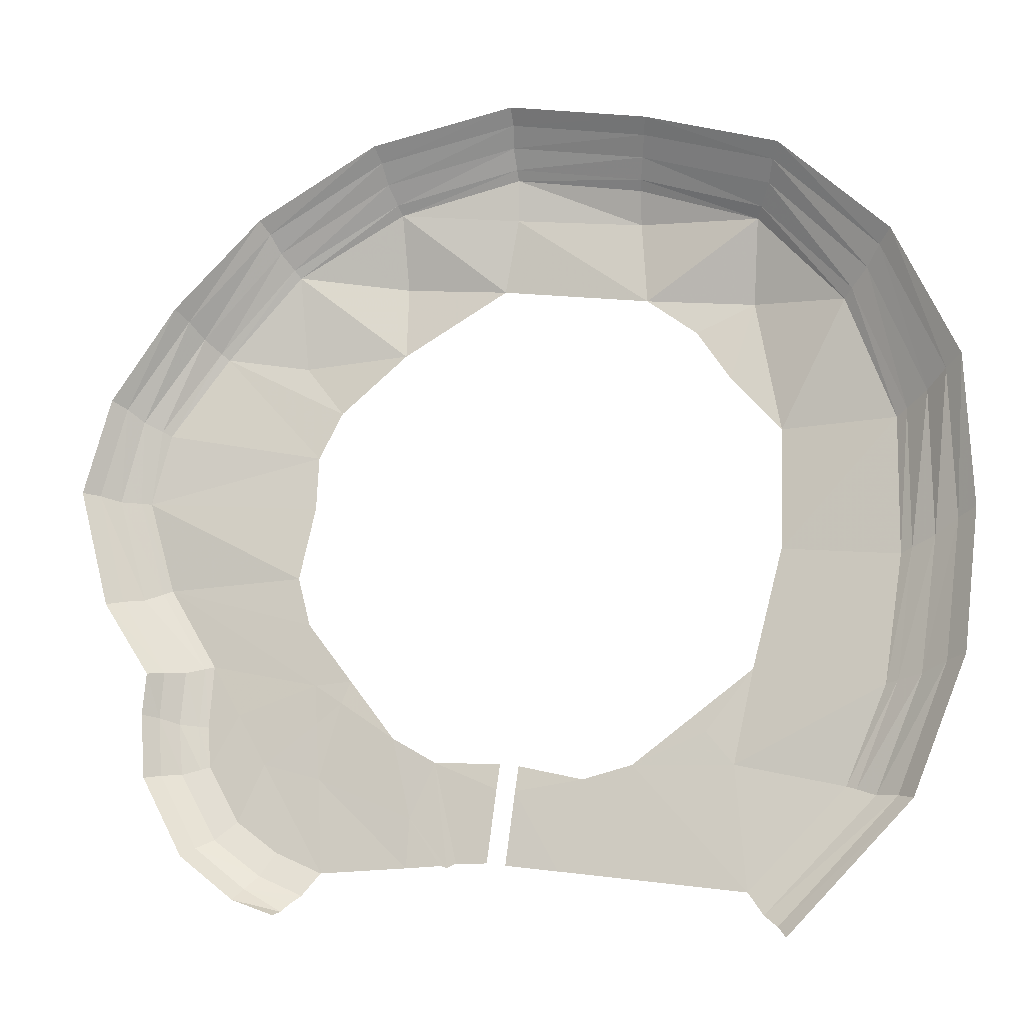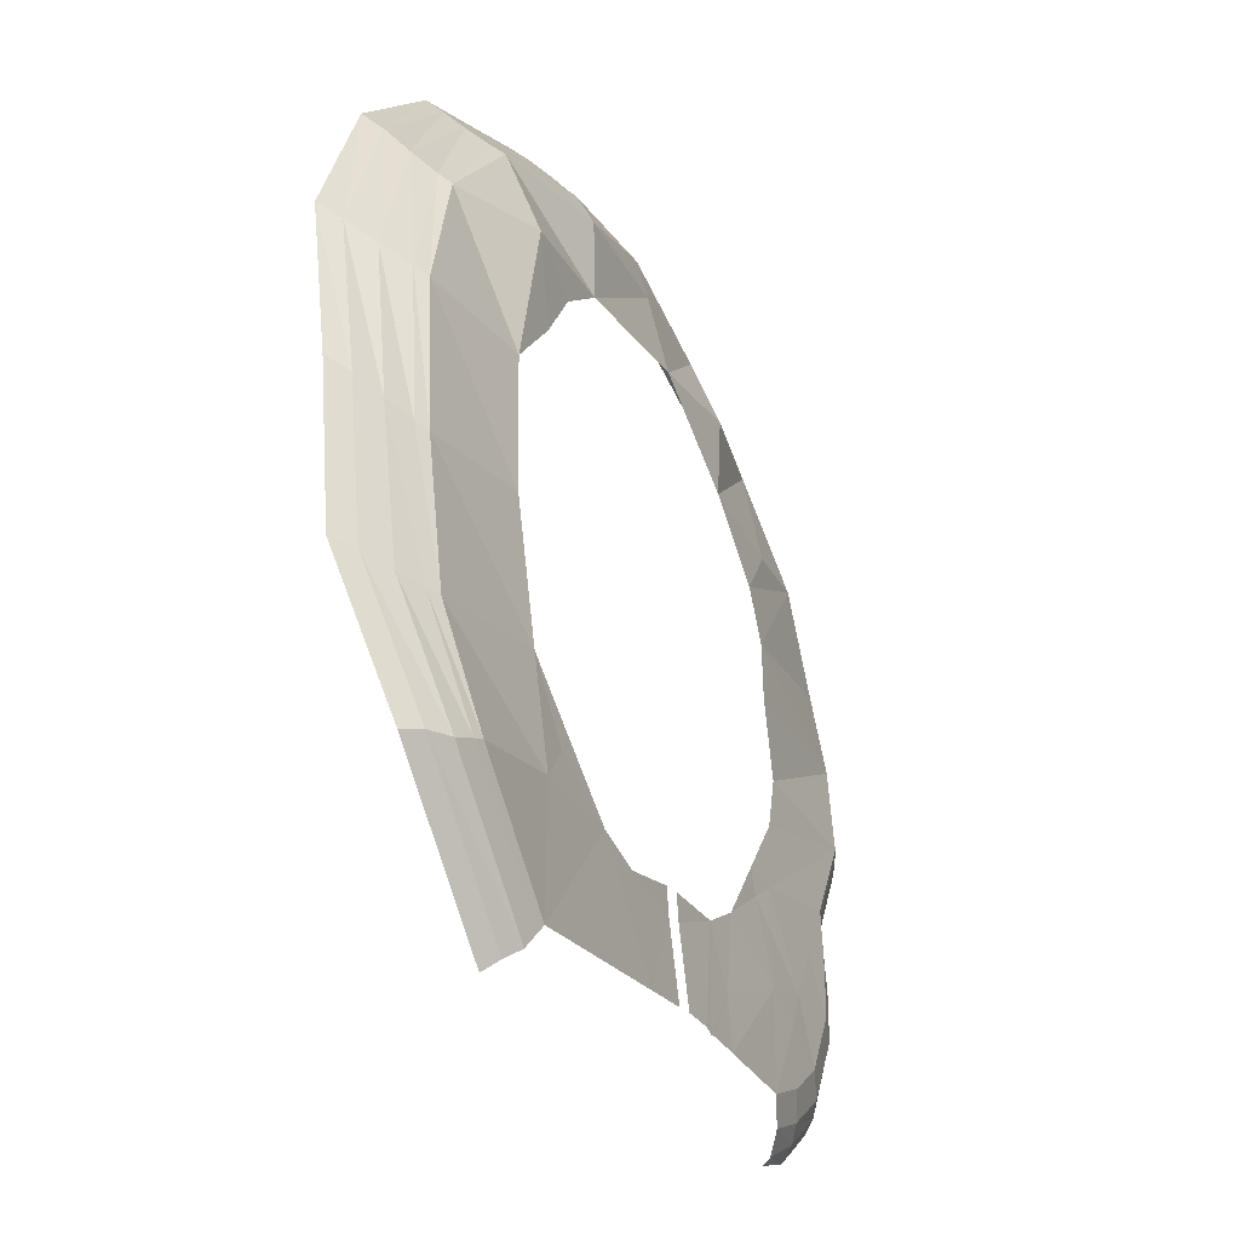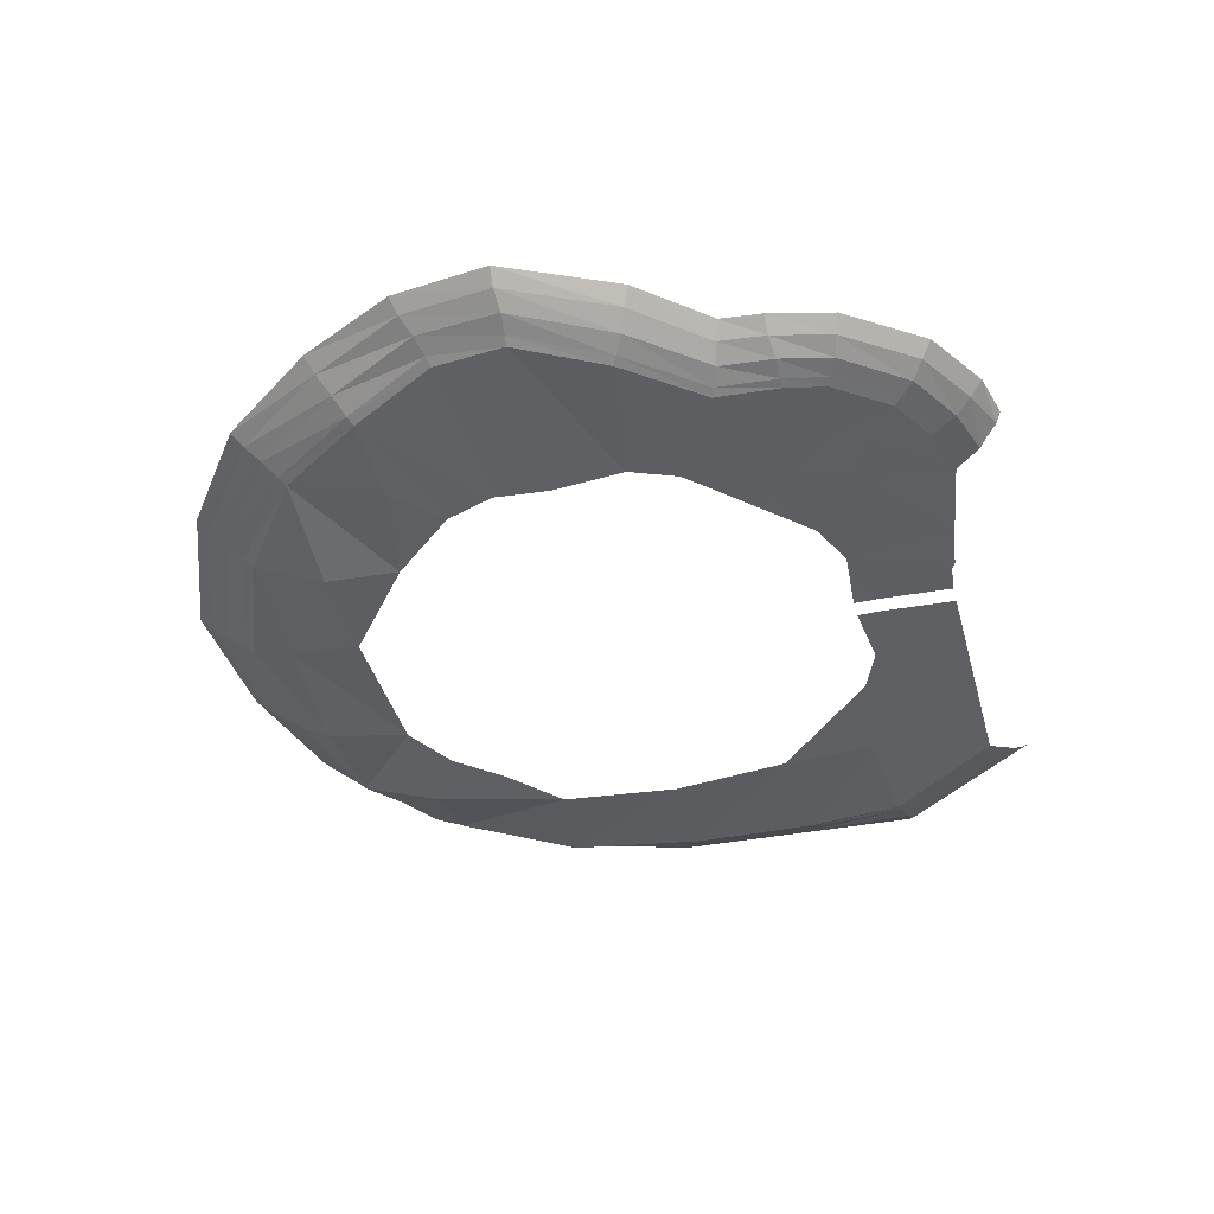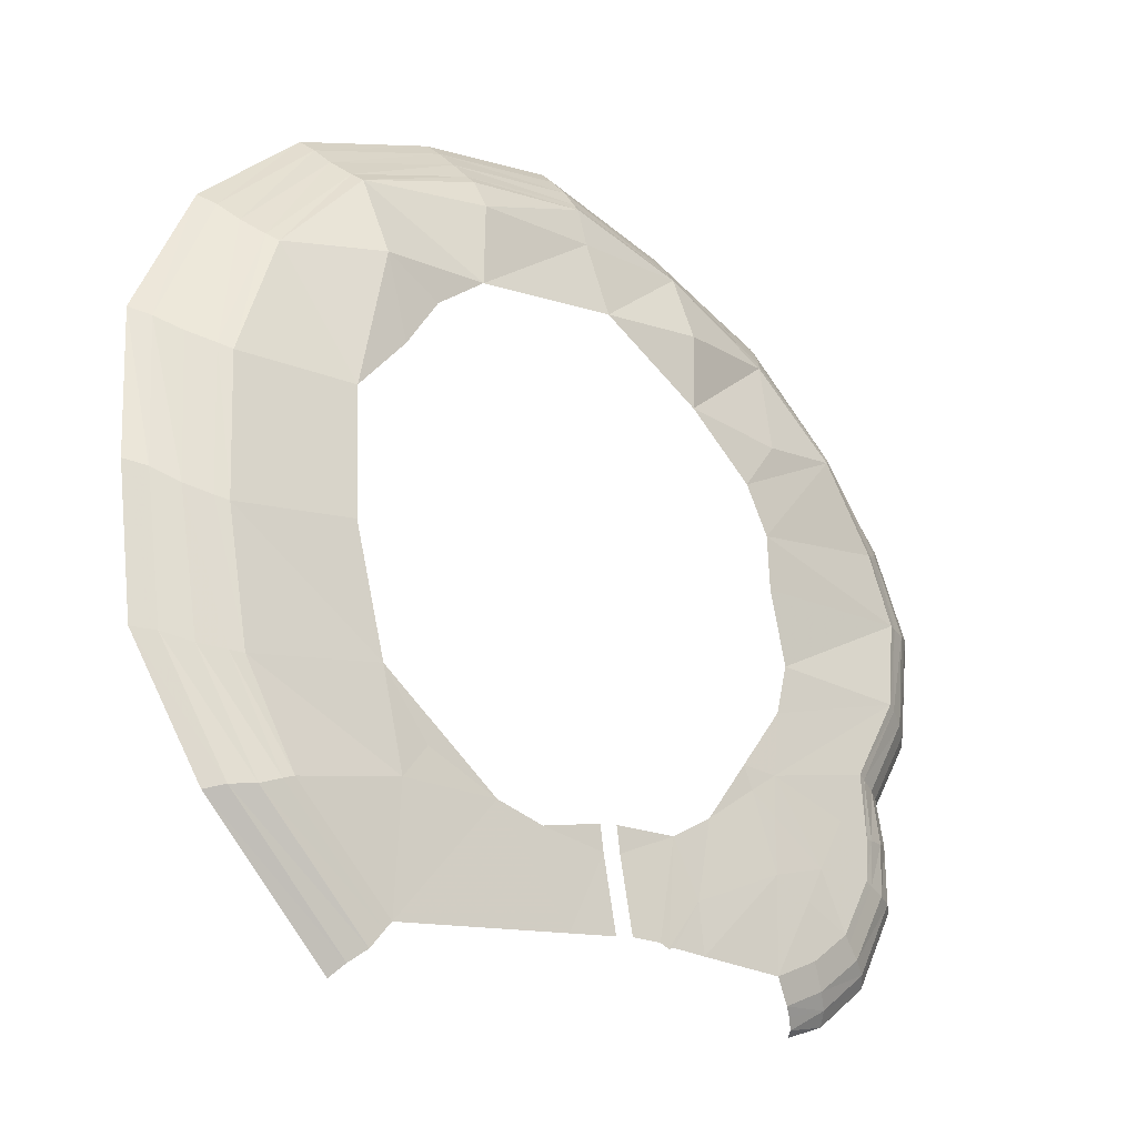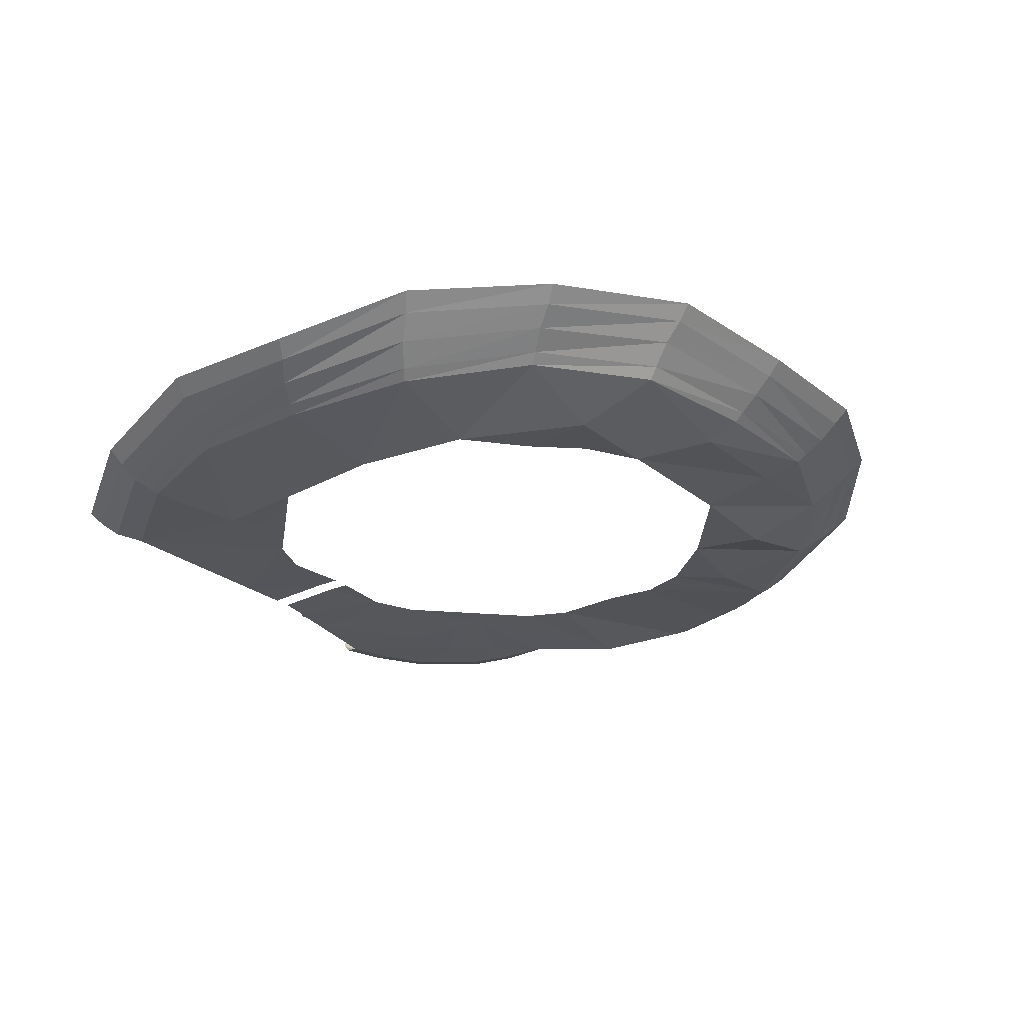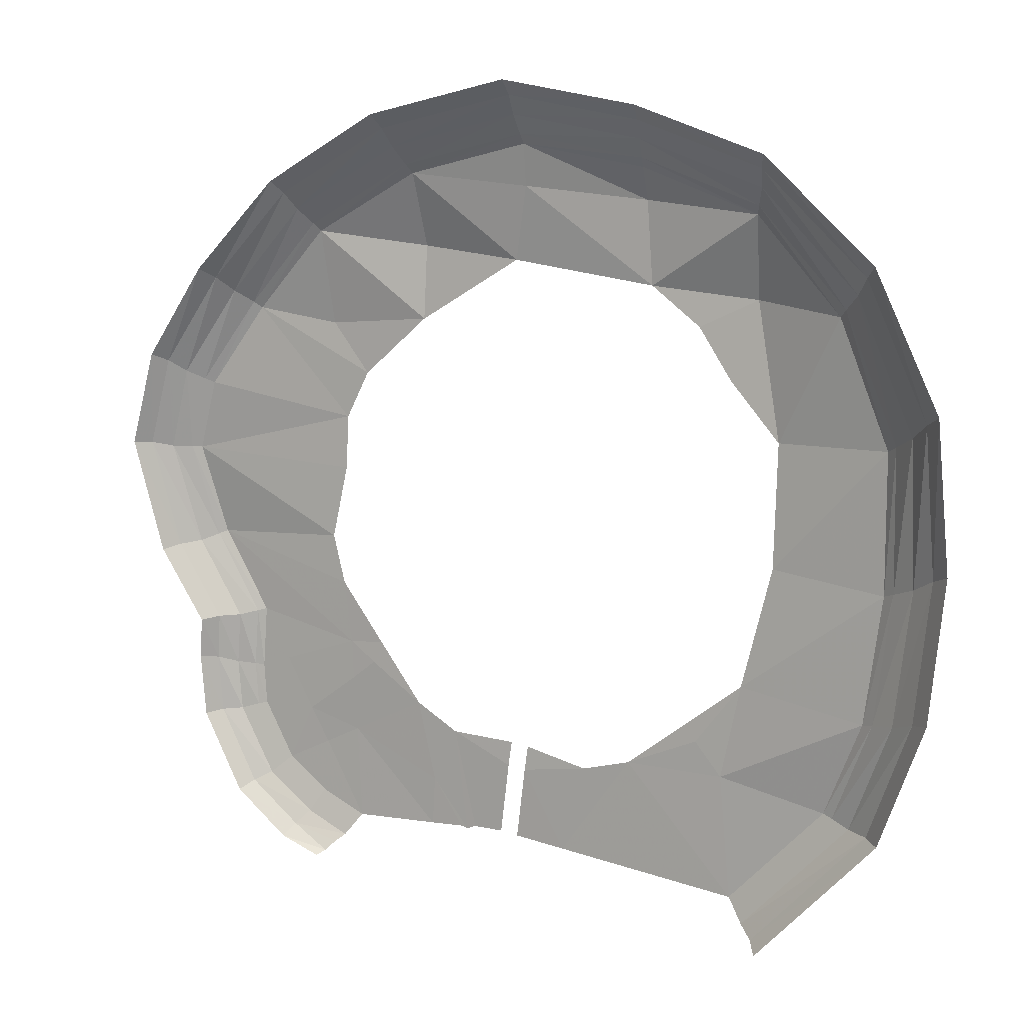
<metadata>
{"format":"obj","ext":"obj","renderer":"f3d","projection":"perspective","resolution":1024,"background":"white","views":[{"elev":-15.5,"azim":-167.3,"up":"+Z"},{"elev":-31.0,"azim":-65.1,"up":"+Z"},{"elev":-40.6,"azim":97.1,"up":"+Y"},{"elev":-23.5,"azim":-40.7,"up":"+Z"},{"elev":-24.4,"azim":-61.8,"up":"+Y"},{"elev":8.6,"azim":-152.3,"up":"+Z"}]}
</metadata>
<code>
g polySurface809
v 5.485e+04 876.3 1.986e+05
v 4.905e+04 1009 2.038e+05
v 5.455e+04 1009 198212
v 4.957e+04 876.3 203941
v 4.663e+04 1947 2.092e+05
v 4.727e+04 1622 209102
v 4.558e+04 2153 2.162e+05
v 4.62e+04 1798 2.16e+05
v 4.551e+04 2463 2.237e+05
v 4.609e+04 2016 2.234e+05
v 4.81e+04 2998 2.305e+05
v 4.857e+04 2517 2.301e+05
v 5.283e+04 3033 2.356e+05
v 5.312e+04 2457 2.352e+05
v 5.954e+04 2624 2.38e+05
v 5.966e+04 2183 2.375e+05
v 6.657e+04 2311 2.387e+05
v 6.659e+04 2703 2.392e+05
v 7.329e+04 2469 2.371e+05
v 7.347e+04 2917 2.376e+05
v 7.931e+04 2299 2.339e+05
v 7.961e+04 2601 2.343e+05
v 8.365e+04 1748 2.295e+05
v 8.404e+04 2026 2.298e+05
v 8.687e+04 1987 2.251e+05
v 8.733e+04 2286 2.253e+05
v 8.804e+04 1686 2.212e+05
v 8.856e+04 1934 221242
v 8.685e+04 961.9 2.163e+05
v 8.731e+04 1167 2.161e+05
v 8.424e+04 899.5 2.118e+05
v 8.473e+04 1086 2.117e+05
v 8.449e+04 870.9 2.084e+05
v 8.5e+04 1014 208480
v 8.433e+04 870.9 2.062e+05
v 8.482e+04 1003 2.061e+05
v 8.264e+04 870.9 2.031e+05
v 8.302e+04 1003 2.028e+05
v 8.04e+04 870.9 2.014e+05
v 8.066e+04 1003 2.01e+05
v 7.785e+04 870.9 2.002e+05
v 7.816e+04 1003 1.998e+05
v 7.828e+04 1101 2.105e+05
v 7.87e+04 1173 2.139e+05
v 7.938e+04 1173 2.165e+05
v 8.271e+04 940.2 209031
v 7.626e+04 1173 2.106e+05
v 8.012e+04 870.9 2.043e+05
v 7.807e+04 927.5 2.053e+05
v 7.31e+04 932.3 2.004e+05
v 7.289e+04 1034 2.03e+05
v 8.116e+04 940.2 2.062e+05
v 7.819e+04 1091 2.083e+05
v 7.678e+04 1176 2.094e+05
v 7.383e+04 1173 2.073e+05
v 7.121e+04 950.7 2.004e+05
v 7.085e+04 946.3 2.003e+05
v 7.147e+04 1173 2.059e+05
v 7.033e+04 953.9 2.005e+05
v 6.808e+04 1183 2.044e+05
v 6.788e+04 1177 2.057e+05
v 6.865e+04 989.8 2.005e+05
v 5.455e+04 1009 198212
v 4.803e+04 1281 203368
v 5.398e+04 1272 1.974e+05
v 4.905e+04 1009 2.038e+05
v 4.535e+04 2572 2.094e+05
v 4.663e+04 1947 2.092e+05
v 4.433e+04 2794 2.166e+05
v 4.558e+04 2153 2.162e+05
v 4.436e+04 3431 2.243e+05
v 4.551e+04 2463 2.237e+05
v 4.719e+04 3836 231296
v 4.81e+04 2998 2.305e+05
v 5.228e+04 4051 2.365e+05
v 5.283e+04 3033 2.356e+05
v 4.687e+04 1857 2.032e+05
v 5.322e+04 1805 1.967e+05
v 4.402e+04 3404 2.098e+05
v 4.31e+04 3529 2.173e+05
v 4.33e+04 4480 2.251e+05
v 4.644e+04 4685 2.322e+05
v 5.194e+04 4963 2.375e+05
v 4.605e+04 2552 2.03e+05
v 5.274e+04 2480 1.961e+05
v 4.302e+04 4196 2.1e+05
v 4.213e+04 4280 217633
v 4.244e+04 5293 225619
v 4.579e+04 5452 2.328e+05
v 5.158e+04 5713 2.382e+05
v 5.283e+04 3033 2.356e+05
v 5.93e+04 3437 2.39e+05
v 5.228e+04 4051 2.365e+05
v 5.954e+04 2624 2.38e+05
v 5.906e+04 4298 2.399e+05
v 5.194e+04 4963 2.375e+05
v 5.887e+04 5051 2.407e+05
v 5.158e+04 5713 2.382e+05
v 6.659e+04 2703 2.392e+05
v 6.662e+04 3416 2.402e+05
v 7.347e+04 2917 2.376e+05
v 7.382e+04 3729 2.386e+05
v 7.961e+04 2601 2.343e+05
v 8.022e+04 3289 2.351e+05
v 8.404e+04 2026 2.298e+05
v 8.48e+04 2824 2.305e+05
v 8.733e+04 2286 2.253e+05
v 8.824e+04 2819 2.258e+05
v 8.541e+04 3786 2.312e+05
v 8.902e+04 3492 2.264e+05
v 8.064e+04 4028 2.36e+05
v 7.398e+04 4579 2.395e+05
v 6.645e+04 4243 2.412e+05
v 8.598e+04 4647 2.318e+05
v 8.97e+04 4179 2.267e+05
v 8.108e+04 4685 236678
v 7.422e+04 5345 2.403e+05
v 6.645e+04 4997 2.42e+05
v 7.816e+04 1003 1.998e+05
v 8.118e+04 1267 2.001e+05
v 8.066e+04 1003 2.01e+05
v 7.878e+04 1267 1.99e+05
v 8.38e+04 1267 2.021e+05
v 8.302e+04 1003 2.028e+05
v 8.58e+04 1267 2.058e+05
v 8.482e+04 1003 2.061e+05
v 8.601e+04 1344 208570
v 8.5e+04 1014 208480
v 8.57e+04 1506 2.114e+05
v 8.473e+04 1086 2.117e+05
v 8.824e+04 1628 2.157e+05
v 8.731e+04 1167 2.161e+05
v 8.96e+04 2383 2.213e+05
v 8.856e+04 1934 221242
v 8.824e+04 2819 2.258e+05
v 8.733e+04 2286 2.253e+05
v 8.681e+04 1799 2.057e+05
v 8.468e+04 1799 2.016e+05
v 8.186e+04 1799 1.994e+05
v 7.926e+04 1605 1.986e+05
v 8.923e+04 2370 2.155e+05
v 8.669e+04 2195 2.114e+05
v 9.059e+04 3061 2.215e+05
v 8.902e+04 3492 2.264e+05
v 7.97e+04 1994 1.981e+05
v 8.228e+04 2475 1.987e+05
v 8.001e+04 2475 1.979e+05
v 8.529e+04 2475 2.012e+05
v 8.756e+04 2475 2.055e+05
v 8.773e+04 2701 2.09e+05
v 8.995e+04 3125 2.152e+05
v 8.744e+04 2939 2.112e+05
v 8.696e+04 1984 2.089e+05
v 8.97e+04 4179 2.267e+05
v 9.138e+04 3756 2.216e+05
v 6.074e+04 1173 2.054e+05
v 5.535e+04 1079 2.053e+05
v 6.481e+04 964.7 2e+05
v 5.42e+04 1173 2.103e+05
v 5.251e+04 1172 2.168e+05
v 5.229e+04 1173 2.234e+05
v 5.36e+04 916.1 2.307e+05
v 5.952e+04 1173 2.313e+05
v 5.975e+04 1351 235811
v 6.669e+04 1816 2.365e+05
v 6.759e+04 1173 2.325e+05
v 7.327e+04 966.6 2.332e+05
v 7.335e+04 1172 229146
v 7.908e+04 1281 2.288e+05
v 5.681e+04 1173 2.292e+05
v 7.703e+04 1177 2.26e+05
v 7.834e+04 1172 2.235e+05
v 7.848e+04 1172 2.205e+05
v 5.498e+04 1172 2.265e+05
v 5.678e+04 1178 2.07e+05
v 5.745e+04 1173 2.079e+05
v 6.341e+04 1173 2.048e+05
v 6.707e+04 1184 2.042e+05
v 6.687e+04 1177 2.056e+05
v 6.764e+04 989.8 2.003e+05
g polySurface809_0
f 3 2 1
f 2 4 1
f 2 5 4
f 5 6 4
f 5 7 6
f 7 8 6
f 7 9 8
f 9 10 8
f 9 11 10
f 11 12 10
f 11 13 12
f 13 14 12
f 13 15 14
f 15 16 14
f 16 15 17
f 15 18 17
f 17 18 19
f 18 20 19
f 19 20 21
f 20 22 21
f 21 22 23
f 22 24 23
f 23 24 25
f 24 26 25
f 25 26 27
f 26 28 27
f 27 28 29
f 28 30 29
f 29 30 31
f 30 32 31
f 31 32 33
f 32 34 33
f 33 34 35
f 34 36 35
f 35 36 37
f 36 38 37
f 37 38 39
f 38 40 39
f 39 40 41
f 37 39 41
f 40 42 41
f 29 31 43
f 44 29 43
f 45 29 44
f 43 31 46
f 31 33 46
f 46 33 35
f 46 35 37
f 44 43 47
f 48 37 41
f 49 48 41
f 49 41 50
f 51 49 50
f 52 37 48
f 52 48 49
f 43 46 52
f 52 46 37
f 53 52 49
f 53 43 52
f 54 53 49
f 47 43 54
f 54 43 53
f 55 54 49
f 47 54 55
f 51 55 49
f 51 50 56
f 51 56 57
f 58 51 57
f 58 55 51
f 58 57 59
f 60 58 59
f 61 58 60
f 60 59 62
f 65 64 63
f 64 66 63
f 64 67 66
f 67 68 66
f 67 69 68
f 69 70 68
f 69 71 70
f 71 72 70
f 71 73 72
f 73 74 72
f 73 75 74
f 75 76 74
f 77 64 65
f 78 77 65
f 77 79 64
f 79 67 64
f 79 80 67
f 80 69 67
f 80 81 69
f 81 71 69
f 81 82 71
f 82 73 71
f 82 83 73
f 83 75 73
f 84 77 78
f 85 84 78
f 84 86 77
f 86 79 77
f 86 87 79
f 87 80 79
f 87 88 80
f 88 81 80
f 88 89 81
f 89 82 81
f 89 90 82
f 90 83 82
f 93 92 91
f 92 94 91
f 95 92 93
f 96 95 93
f 97 95 96
f 98 97 96
f 94 92 99
f 92 100 99
f 92 95 100
f 99 100 101
f 100 102 101
f 101 102 103
f 102 104 103
f 103 104 105
f 104 106 105
f 105 106 107
f 106 108 107
f 106 109 108
f 109 110 108
f 104 111 106
f 111 109 106
f 102 112 104
f 112 111 104
f 100 113 102
f 113 112 102
f 95 113 100
f 109 114 110
f 114 115 110
f 111 116 109
f 116 114 109
f 112 117 111
f 117 116 111
f 113 118 112
f 118 117 112
f 95 97 113
f 97 118 113
f 121 120 119
f 120 122 119
f 123 120 121
f 124 123 121
f 125 123 124
f 126 125 124
f 127 125 126
f 128 127 126
f 129 127 128
f 130 129 128
f 131 129 130
f 132 131 130
f 133 131 132
f 134 133 132
f 135 133 134
f 136 135 134
f 125 137 123
f 137 138 123
f 123 138 120
f 138 139 120
f 120 139 122
f 139 140 122
f 131 141 129
f 141 142 129
f 133 143 131
f 143 141 131
f 135 144 133
f 144 143 133
f 139 145 140
f 139 146 145
f 146 147 145
f 138 148 139
f 148 146 139
f 137 149 138
f 149 148 138
f 150 149 137
f 141 151 142
f 151 152 142
f 142 152 153
f 152 150 153
f 142 153 127
f 127 153 125
f 153 137 125
f 153 150 137
f 129 142 127
f 144 154 143
f 154 155 143
f 155 151 141
f 143 155 141
f 157 156 1
f 156 158 1
f 157 1 4
f 157 4 6
f 159 157 6
f 159 6 8
f 160 159 8
f 160 8 10
f 161 160 10
f 161 10 12
f 162 161 12
f 162 12 14
f 163 162 14
f 164 163 14
f 164 14 16
f 164 16 17
f 165 164 17
f 164 165 163
f 165 166 163
f 19 165 17
f 165 19 166
f 19 167 166
f 19 21 167
f 167 21 168
f 166 167 168
f 21 169 168
f 21 23 169
f 163 170 162
f 168 169 171
f 171 169 23
f 172 171 23
f 172 23 25
f 172 25 27
f 27 173 172
f 173 27 45
f 27 29 45
f 170 174 162
f 174 161 162
f 176 156 175
f 159 176 175
f 175 156 157
f 159 175 157
f 156 177 158
f 177 178 158
f 177 179 178
f 178 180 158

</code>
